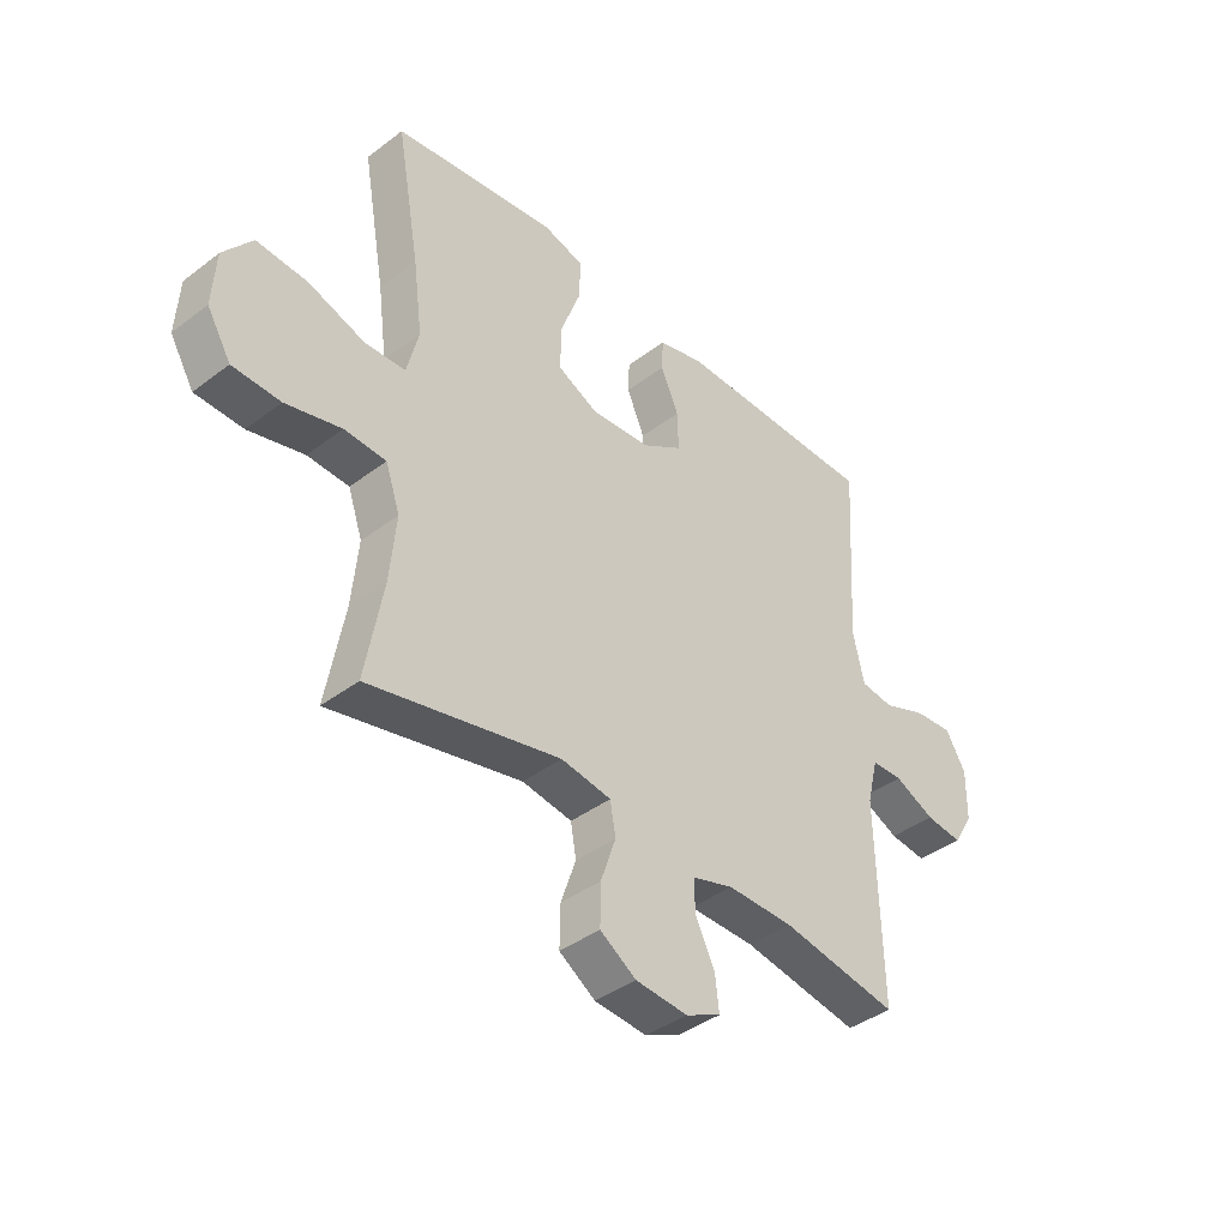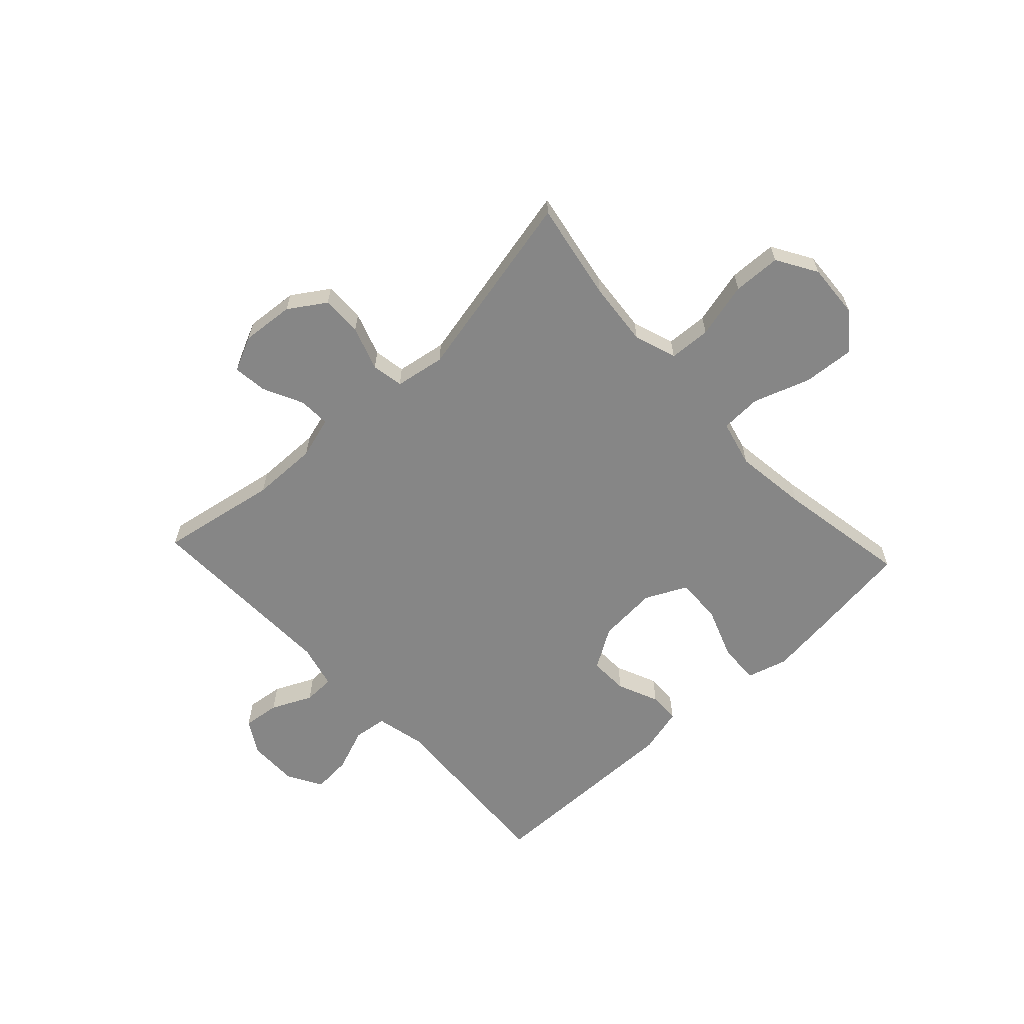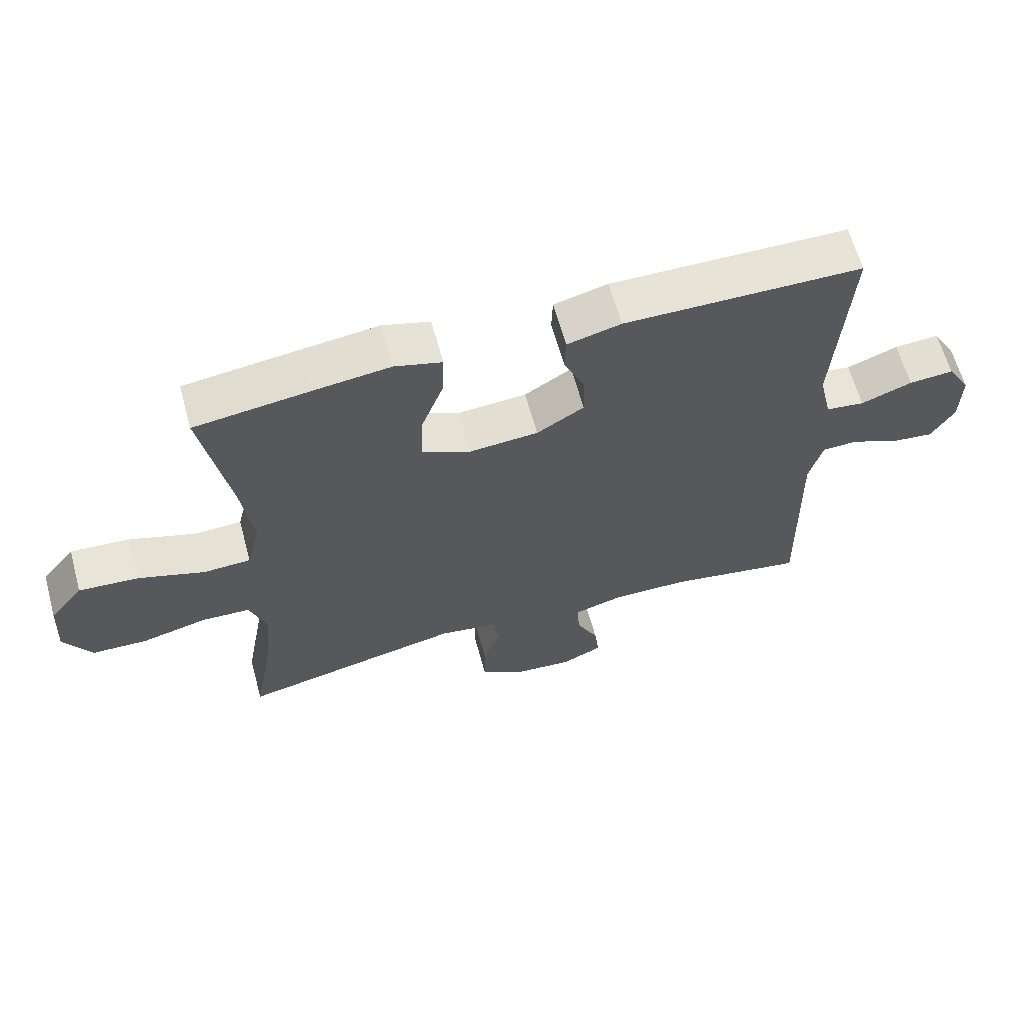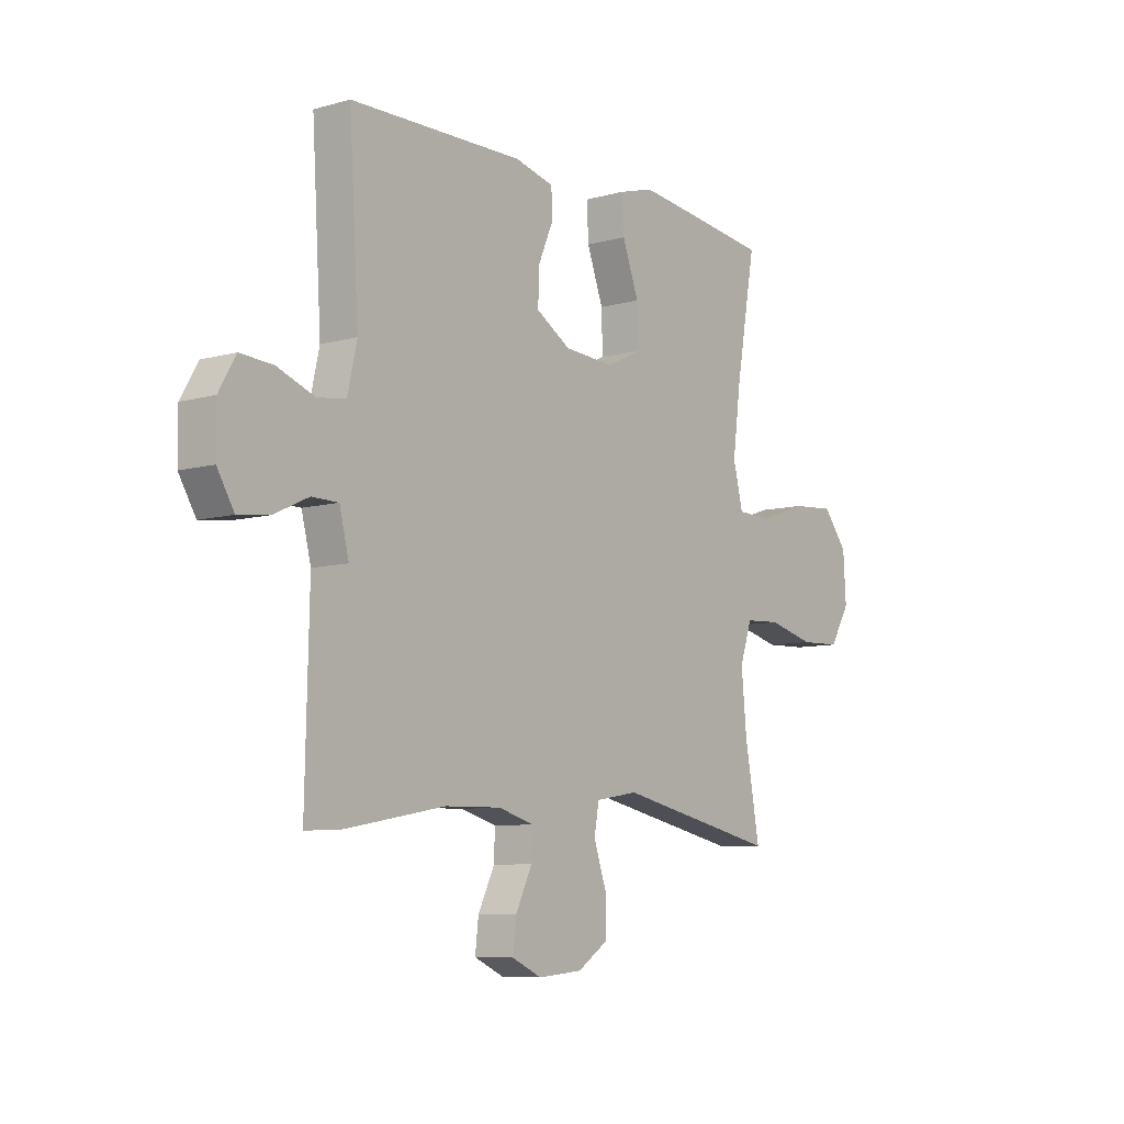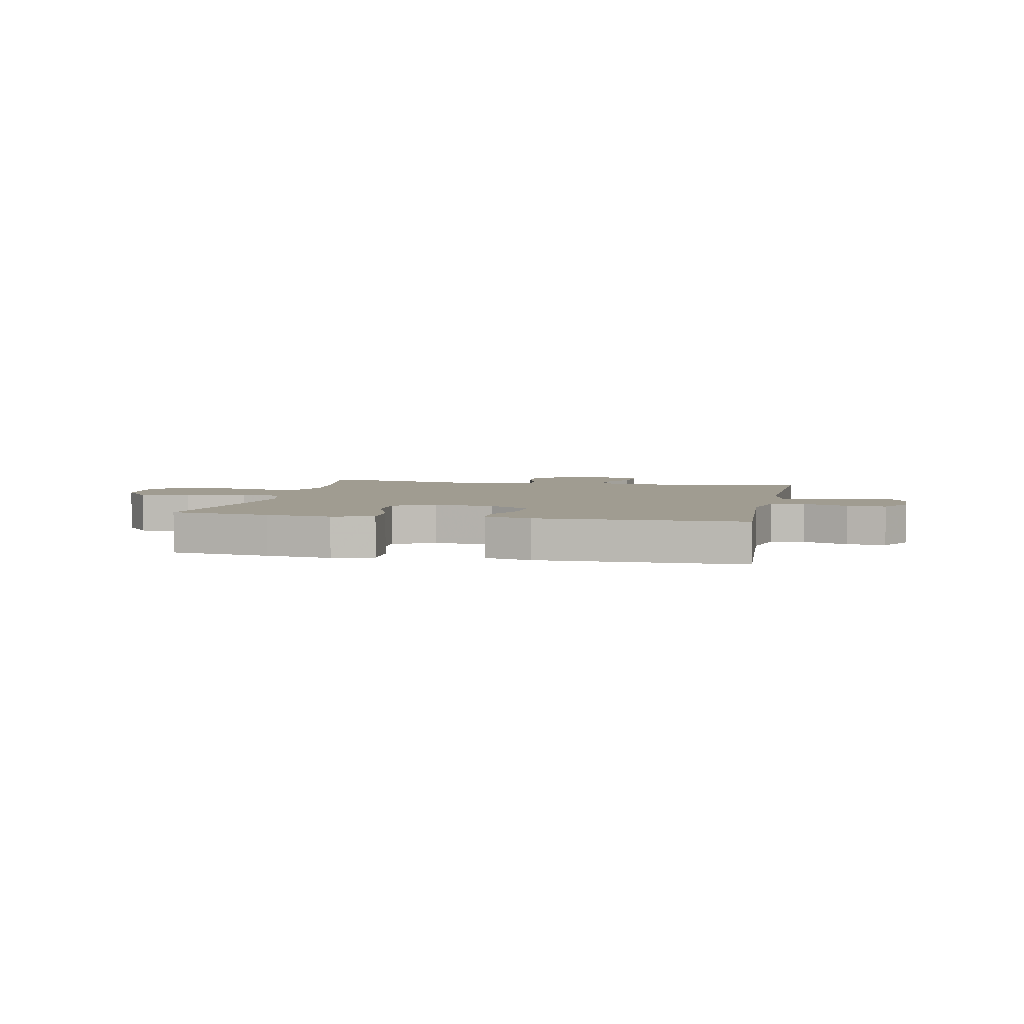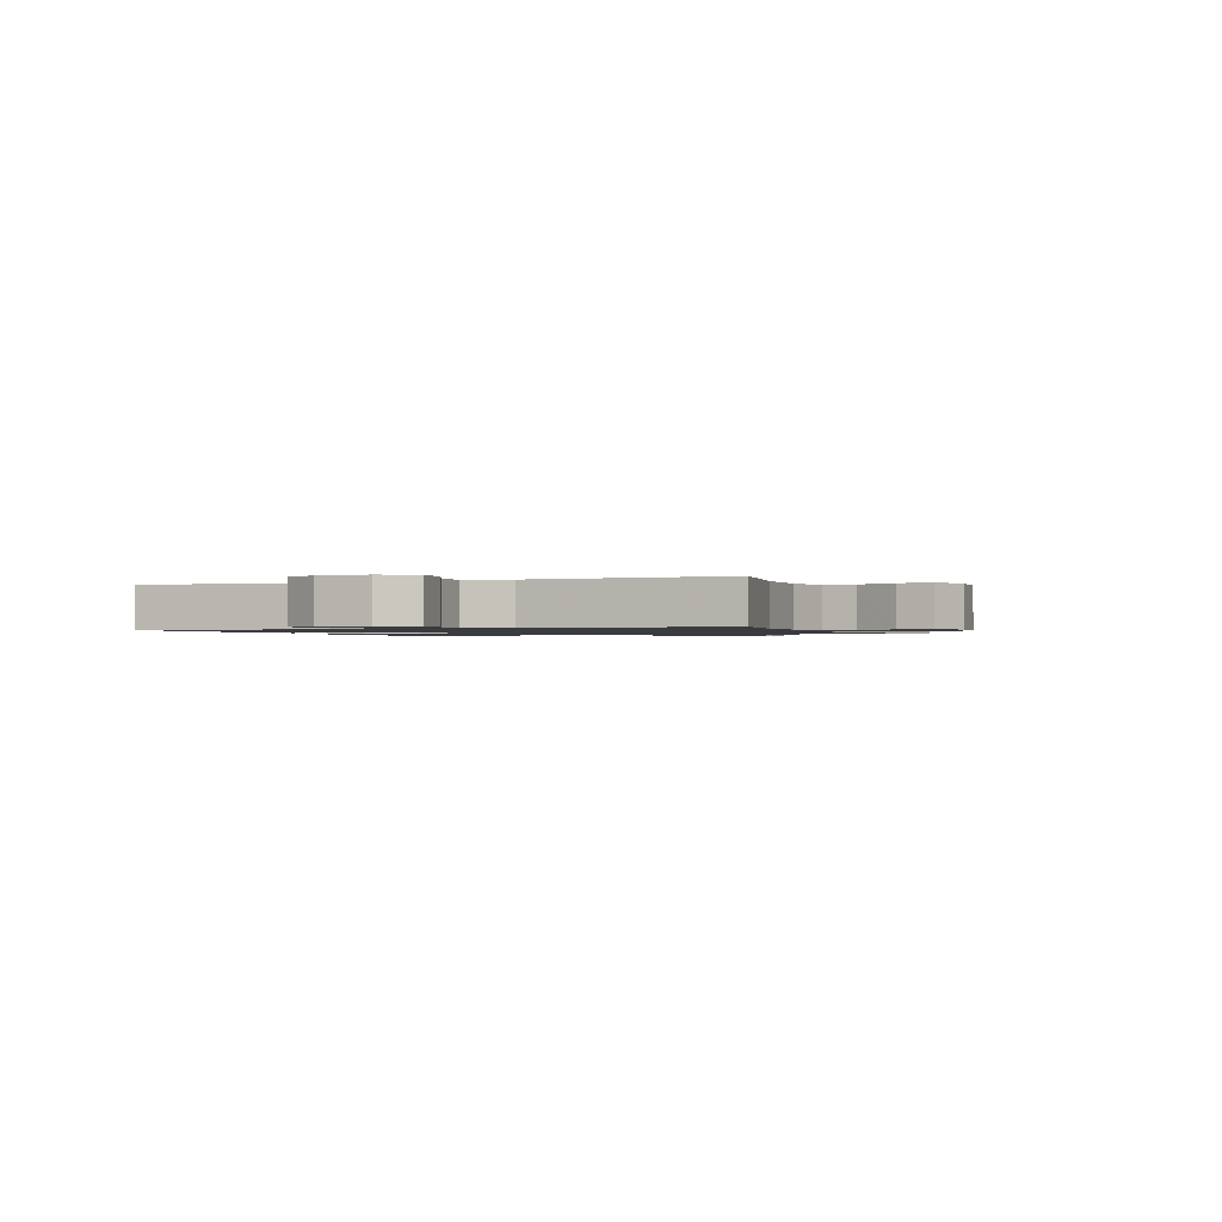
<metadata>
{"format":"obj","ext":"obj","renderer":"f3d","projection":"perspective","resolution":1024,"background":"white","views":[{"elev":-40.1,"azim":-46.9,"up":"+Z"},{"elev":-62.0,"azim":-137.0,"up":"+Y"},{"elev":63.3,"azim":-15.4,"up":"+Z"},{"elev":-8.0,"azim":127.7,"up":"+Z"},{"elev":4.3,"azim":11.8,"up":"+Y"},{"elev":-1.2,"azim":112.3,"up":"+Y"}]}
</metadata>
<code>
v 0.5 0.07 0.5
v 0.48 0.07 0.169
v 0.5 0.07 0.08
v 0.56 0.07 0.072
v 0.639 0.07 0.102
v 0.708 0.07 0.107
v 0.744 0.07 0.045
v 0.743 0.07 -0.045
v 0.707 0.07 -0.105
v 0.641 0.07 -0.097
v 0.568 0.07 -0.063
v 0.512 0.07 -0.064
v 0.492 0.07 -0.144
v 0.5 0.07 -0.5
v 0.288 0.07 -0.462
v 0.169 0.07 -0.46
v 0.094 0.07 -0.482
v 0.096 0.07 -0.539
v 0.131 0.07 -0.611
v 0.138 0.07 -0.672
v 0.075 0.07 -0.701
v -0.019 0.07 -0.693
v -0.084 0.07 -0.65
v -0.083 0.07 -0.577
v -0.056 0.07 -0.498
v -0.066 0.07 -0.441
v -0.156 0.07 -0.426
v -0.5 0.07 -0.5
v -0.468 0.07 -0.323
v -0.457 0.07 -0.207
v -0.483 0.07 -0.131
v -0.558 0.07 -0.127
v -0.658 0.07 -0.152
v -0.744 0.07 -0.149
v -0.787 0.07 -0.077
v -0.781 0.07 0.021
v -0.729 0.07 0.087
v -0.637 0.07 0.08
v -0.535 0.07 0.045
v -0.462 0.07 0.048
v -0.441 0.07 0.132
v -0.458 0.07 0.263
v -0.5 0.07 0.5
v -0.322 0.07 0.523
v -0.205 0.07 0.537
v -0.132 0.07 0.516
v -0.135 0.07 0.443
v -0.17 0.07 0.348
v -0.172 0.07 0.267
v -0.098 0.07 0.231
v 0.009 0.07 0.239
v 0.082 0.07 0.284
v 0.08 0.07 0.354
v 0.048 0.07 0.428
v 0.05 0.07 0.484
v 0.133 0.07 0.505
v 0.5 0 0.5
v 0.48 0 0.169
v 0.5 0 0.08
v 0.56 0 0.072
v 0.639 0 0.102
v 0.708 0 0.107
v 0.744 0 0.045
v 0.743 0 -0.045
v 0.707 0 -0.105
v 0.641 0 -0.097
v 0.568 0 -0.063
v 0.512 0 -0.064
v 0.492 0 -0.144
v 0.5 0 -0.5
v 0.288 0 -0.462
v 0.169 0 -0.46
v 0.094 0 -0.482
v 0.096 0 -0.539
v 0.131 0 -0.611
v 0.138 0 -0.672
v 0.075 0 -0.701
v -0.019 0 -0.693
v -0.084 0 -0.65
v -0.083 0 -0.577
v -0.056 0 -0.498
v -0.066 0 -0.441
v -0.156 0 -0.426
v -0.5 0 -0.5
v -0.468 0 -0.323
v -0.457 0 -0.207
v -0.483 0 -0.131
v -0.558 0 -0.127
v -0.658 0 -0.152
v -0.744 0 -0.149
v -0.787 0 -0.077
v -0.781 0 0.021
v -0.729 0 0.087
v -0.637 0 0.08
v -0.535 0 0.045
v -0.462 0 0.048
v -0.441 0 0.132
v -0.458 0 0.263
v -0.5 0 0.5
v -0.322 0 0.523
v -0.205 0 0.537
v -0.132 0 0.516
v -0.135 0 0.443
v -0.17 0 0.348
v -0.172 0 0.267
v -0.098 0 0.231
v 0.009 0 0.239
v 0.082 0 0.284
v 0.08 0 0.354
v 0.048 0 0.428
v 0.05 0 0.484
v 0.133 0 0.505
f 56 1 2
f 55 56 2
f 54 55 2
f 53 54 2
f 52 53 2 3
f 51 52 3
f 50 51 3
f 46 47 48
f 45 46 48
f 44 45 48
f 43 44 48
f 42 43 48
f 41 42 48 49
f 40 41 49 50
f 37 38 39
f 36 37 39
f 35 36 39
f 34 35 39
f 33 34 39
f 32 33 39
f 31 32 39 40
f 40 50 3
f 31 40 3
f 30 31 3
f 27 28 29
f 30 3 4
f 29 30 4
f 27 29 4
f 26 27 4
f 23 24 25
f 22 23 25
f 21 22 25
f 20 21 25
f 19 20 25
f 18 19 25
f 17 18 25 26
f 13 14 15
f 12 13 15 16
f 9 10 11
f 8 9 11
f 7 8 11
f 6 7 11
f 5 6 11
f 4 5 11
f 4 11 12
f 16 17 26
f 12 16 26
f 4 12 26
f 58 57 112
f 58 112 111
f 58 111 110
f 58 110 109
f 59 58 109 108
f 59 108 107
f 59 107 106
f 104 103 102
f 104 102 101
f 104 101 100
f 104 100 99
f 104 99 98
f 105 104 98 97
f 106 105 97 96
f 95 94 93
f 95 93 92
f 95 92 91
f 95 91 90
f 95 90 89
f 95 89 88
f 96 95 88 87
f 59 106 96
f 59 96 87
f 59 87 86
f 85 84 83
f 60 59 86
f 60 86 85
f 60 85 83
f 60 83 82
f 81 80 79
f 81 79 78
f 81 78 77
f 81 77 76
f 81 76 75
f 81 75 74
f 82 81 74 73
f 71 70 69
f 72 71 69 68
f 67 66 65
f 67 65 64
f 67 64 63
f 67 63 62
f 67 62 61
f 67 61 60
f 68 67 60
f 82 73 72
f 82 72 68
f 82 68 60
f 1 57 58 2
f 2 58 59 3
f 3 59 60 4
f 4 60 61 5
f 5 61 62 6
f 6 62 63 7
f 7 63 64 8
f 8 64 65 9
f 9 65 66 10
f 10 66 67 11
f 11 67 68 12
f 12 68 69 13
f 13 69 70 14
f 14 70 71 15
f 15 71 72 16
f 16 72 73 17
f 17 73 74 18
f 18 74 75 19
f 19 75 76 20
f 20 76 77 21
f 21 77 78 22
f 22 78 79 23
f 23 79 80 24
f 24 80 81 25
f 25 81 82 26
f 26 82 83 27
f 27 83 84 28
f 28 84 85 29
f 29 85 86 30
f 30 86 87 31
f 31 87 88 32
f 32 88 89 33
f 33 89 90 34
f 34 90 91 35
f 35 91 92 36
f 36 92 93 37
f 37 93 94 38
f 38 94 95 39
f 39 95 96 40
f 40 96 97 41
f 41 97 98 42
f 42 98 99 43
f 43 99 100 44
f 44 100 101 45
f 45 101 102 46
f 46 102 103 47
f 47 103 104 48
f 48 104 105 49
f 49 105 106 50
f 50 106 107 51
f 51 107 108 52
f 52 108 109 53
f 53 109 110 54
f 54 110 111 55
f 55 111 112 56
f 56 112 57 1

</code>
